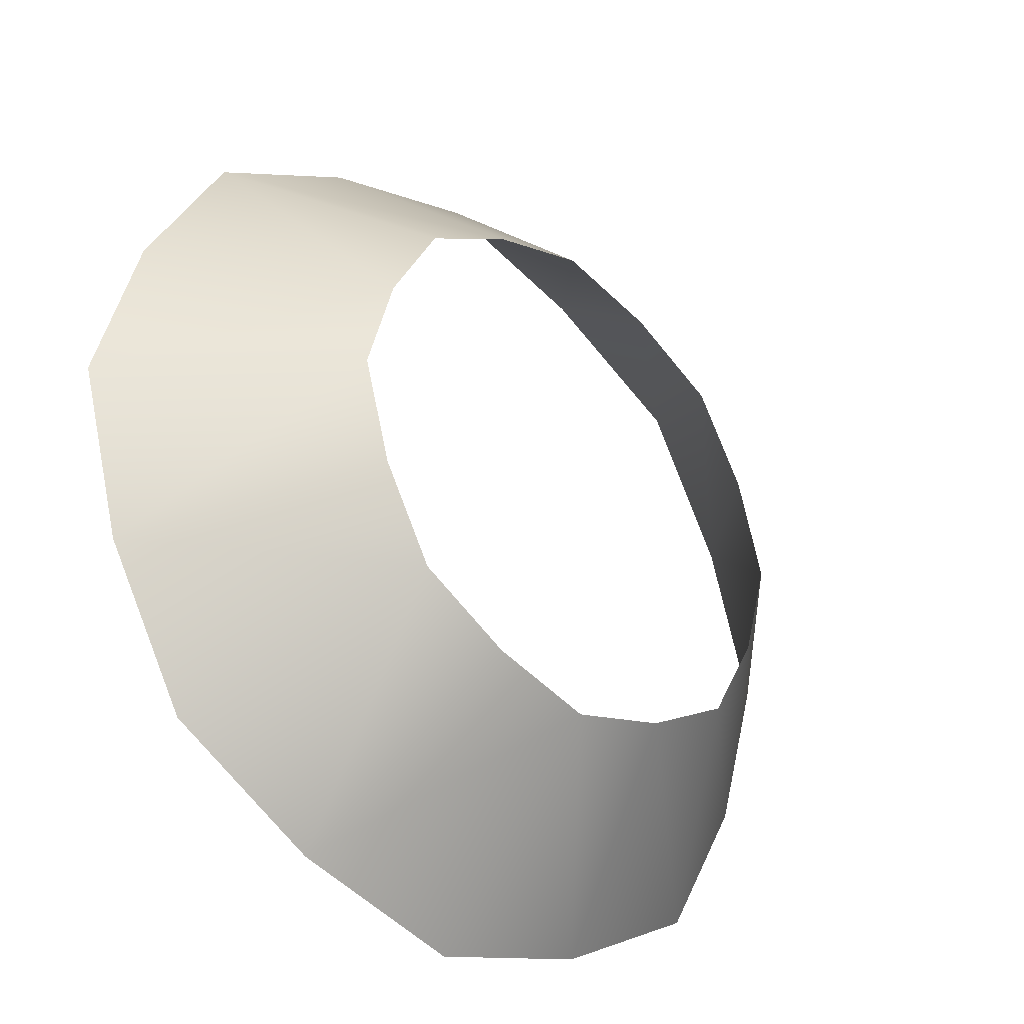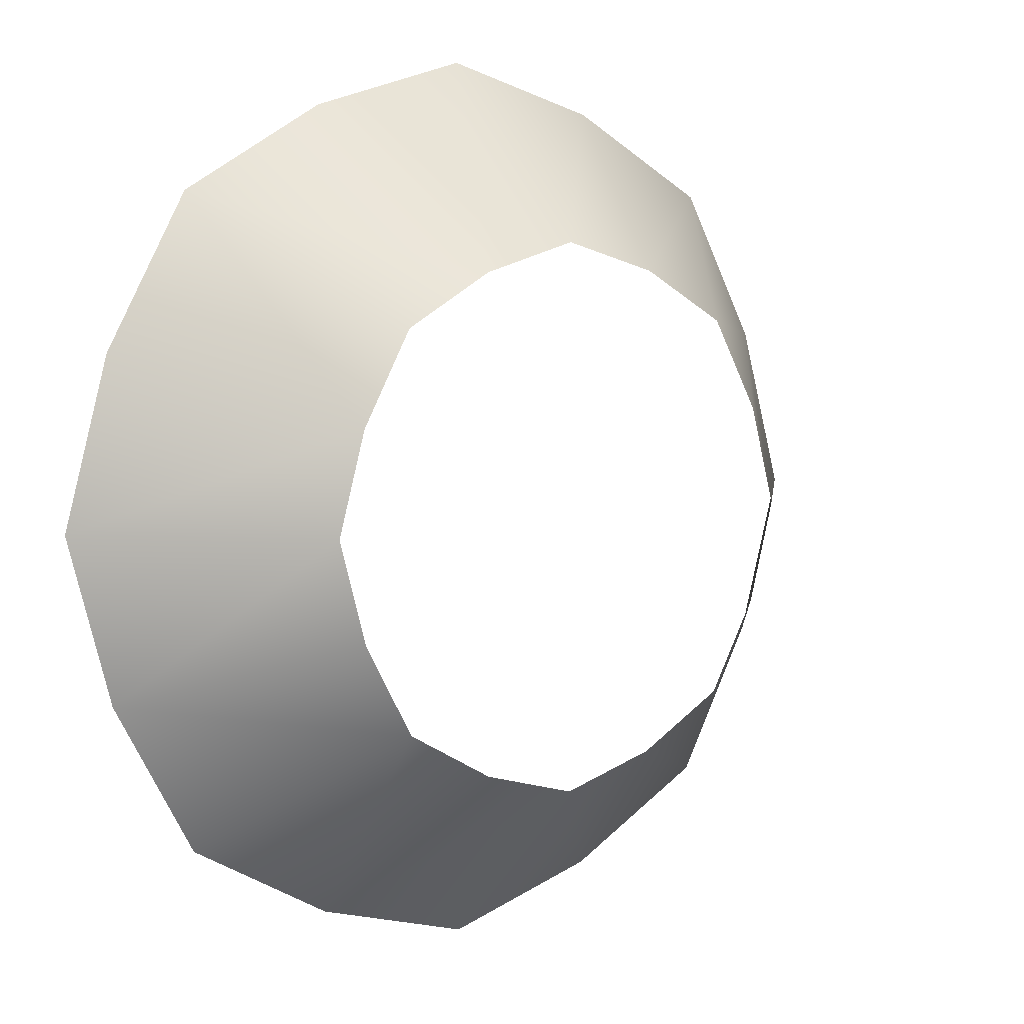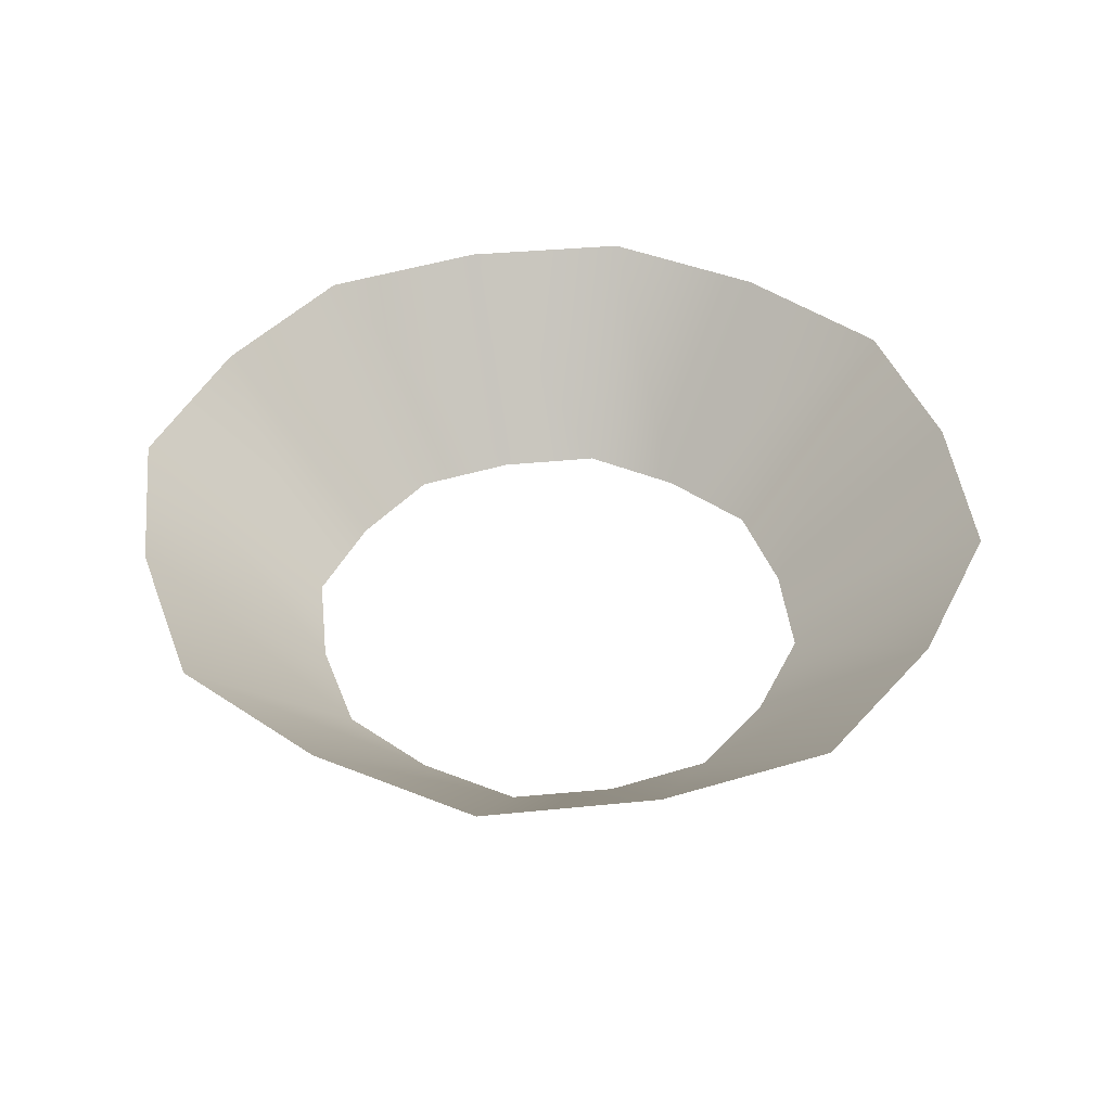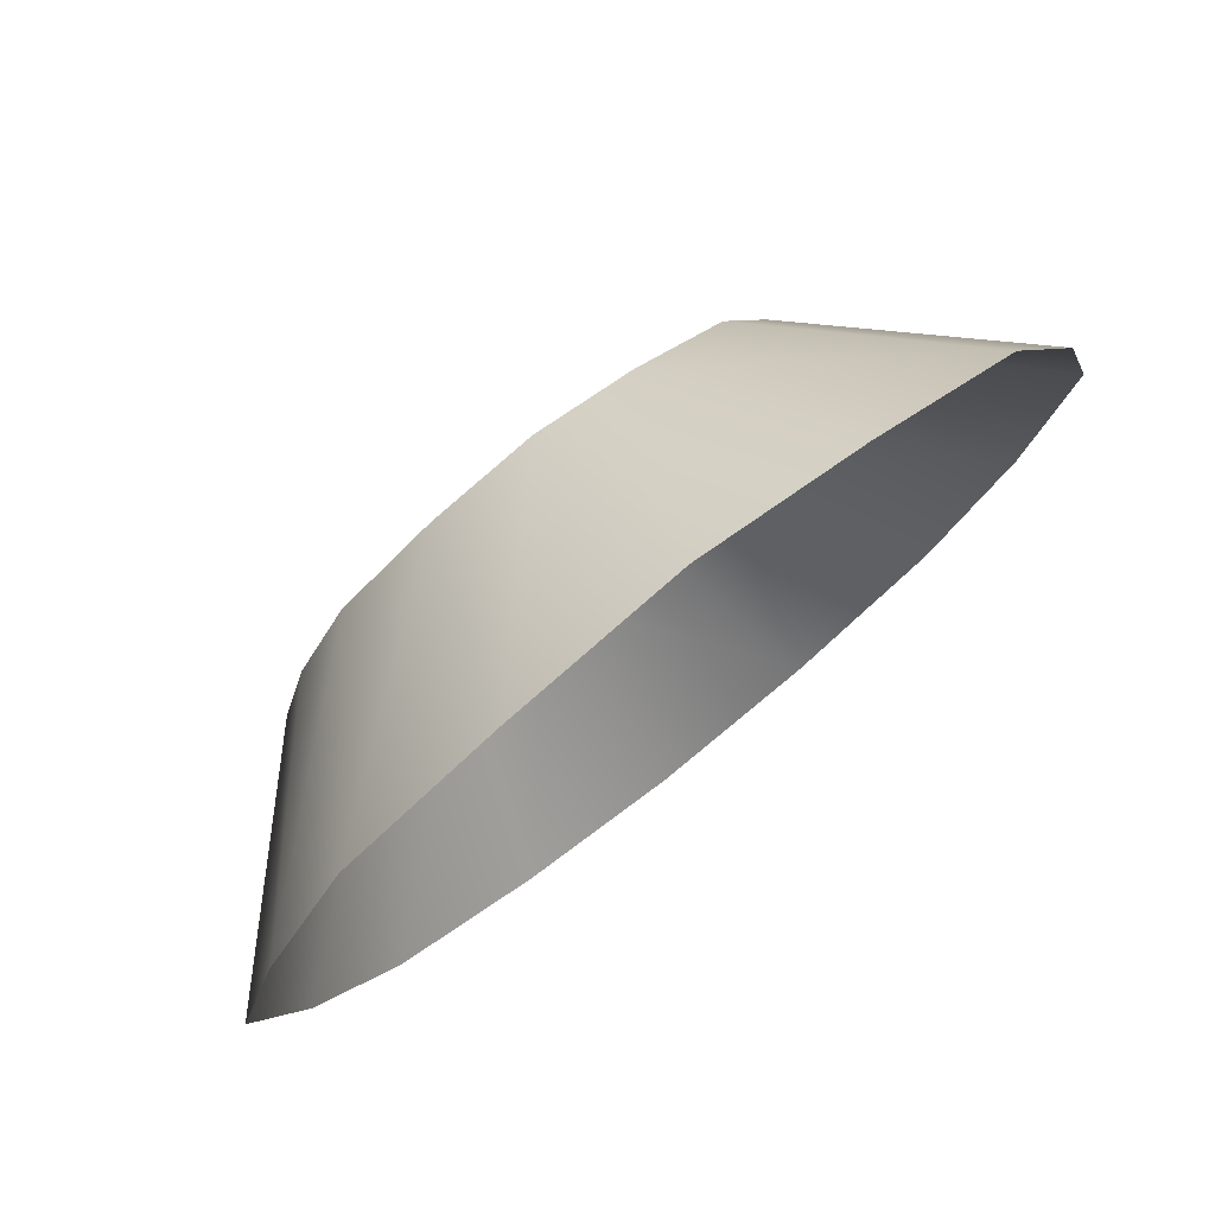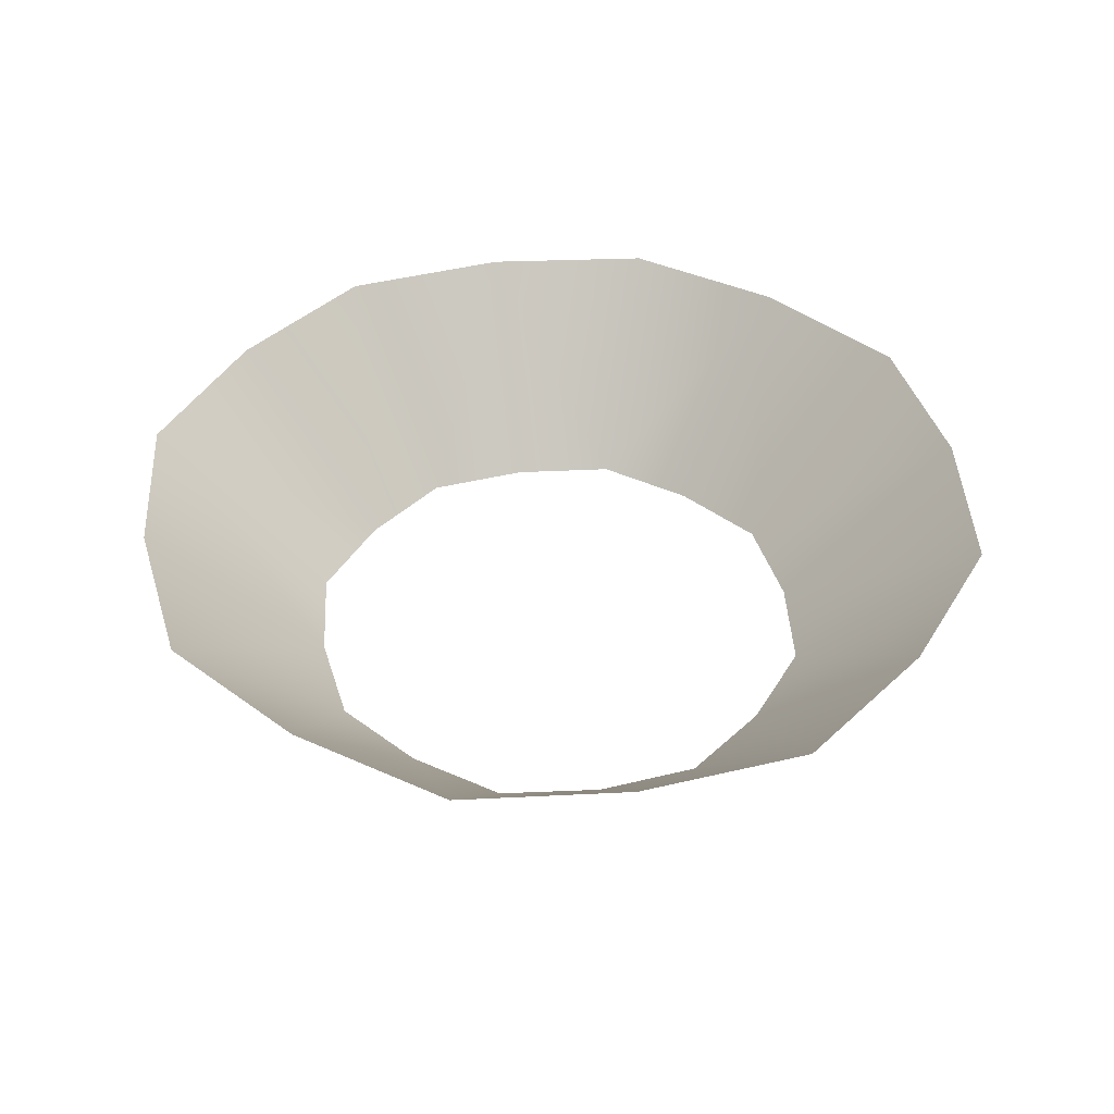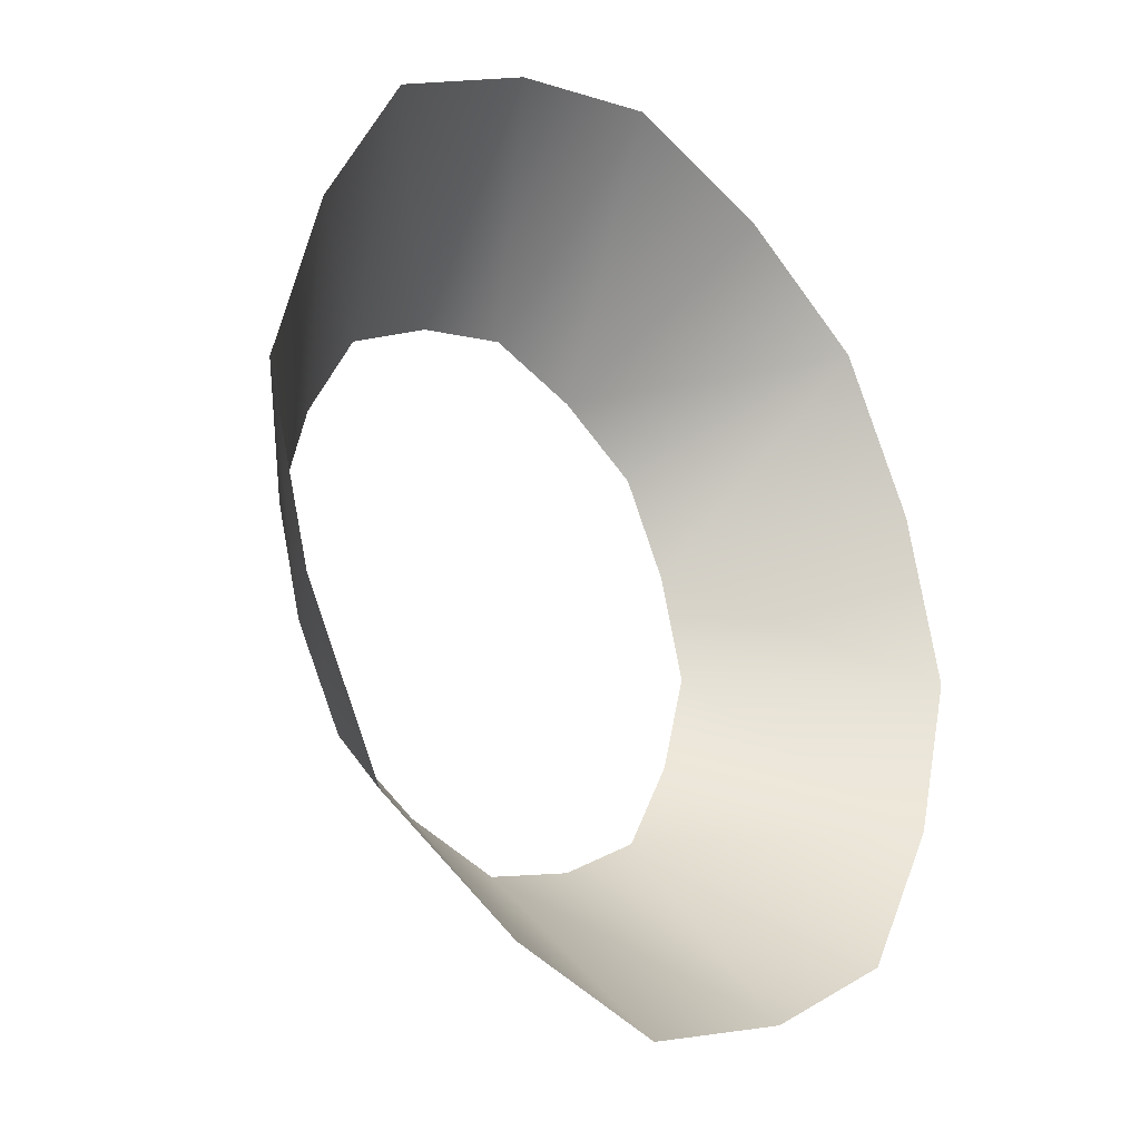
<metadata>
{"format":"obj","ext":"obj","renderer":"f3d","projection":"perspective","resolution":1024,"background":"white","views":[{"elev":-33.7,"azim":-43.1,"up":"+Z"},{"elev":6.2,"azim":-37.6,"up":"+Z"},{"elev":43.9,"azim":-170.6,"up":"+Y"},{"elev":77.1,"azim":141.8,"up":"+Z"},{"elev":41.8,"azim":57.7,"up":"+Y"},{"elev":-24.5,"azim":131.8,"up":"+Z"}]}
</metadata>
<code>
o T1L4M008_23
v -0.0009766 0.0009766 -0.8604
v -0.0009766 0.5908 -1.438
v 0.3184 0 -0.7705
v 0.5322 0.5947 -1.287
v 0.6074 0.0009766 -0.6084
v 1.016 0.5908 -1.017
v 0.7695 0 -0.3193
v 1.286 0.5947 -0.5332
v 0.8594 0.0009766 0
v 1.437 0.5908 0
v 0.7695 0 0.3184
v 1.286 0.5947 0.5322
v 0.6074 0.0009766 0.6074
v 1.016 0.5908 1.016
v 0.3184 0 0.7695
v 0.5322 0.5947 1.286
v -0.0009766 0.0009766 0.8594
v -0.0009766 0.5908 1.437
v -0.3193 0 0.7695
v -0.5332 0.5947 1.286
v -0.6084 0.0009766 0.6074
v -1.017 0.5908 1.016
v -0.7705 0 0.3184
v -1.287 0.5947 0.5322
v -0.8604 0.0009766 -0.0009766
v -1.438 0.5908 -0.0009766
v -0.7705 0 -0.3193
v -1.287 0.5947 -0.5332
v -0.6084 0.0009766 -0.6084
v -1.017 0.5908 -1.017
v -0.3193 0 -0.7705
v -0.5332 0.5947 -1.287
f 1 3 4 2
f 6 4 3 5
f 5 7 8 6
f 10 8 7 9
f 9 11 12 10
f 13 14 12 11
f 14 13 15 16
f 17 18 16 15
f 18 17 19 20
f 22 20 19 21
f 23 24 22 21
f 23 25 26 24
f 25 27 28 26
f 28 27 29 30
f 29 31 32 30
f 32 31 1 2

</code>
